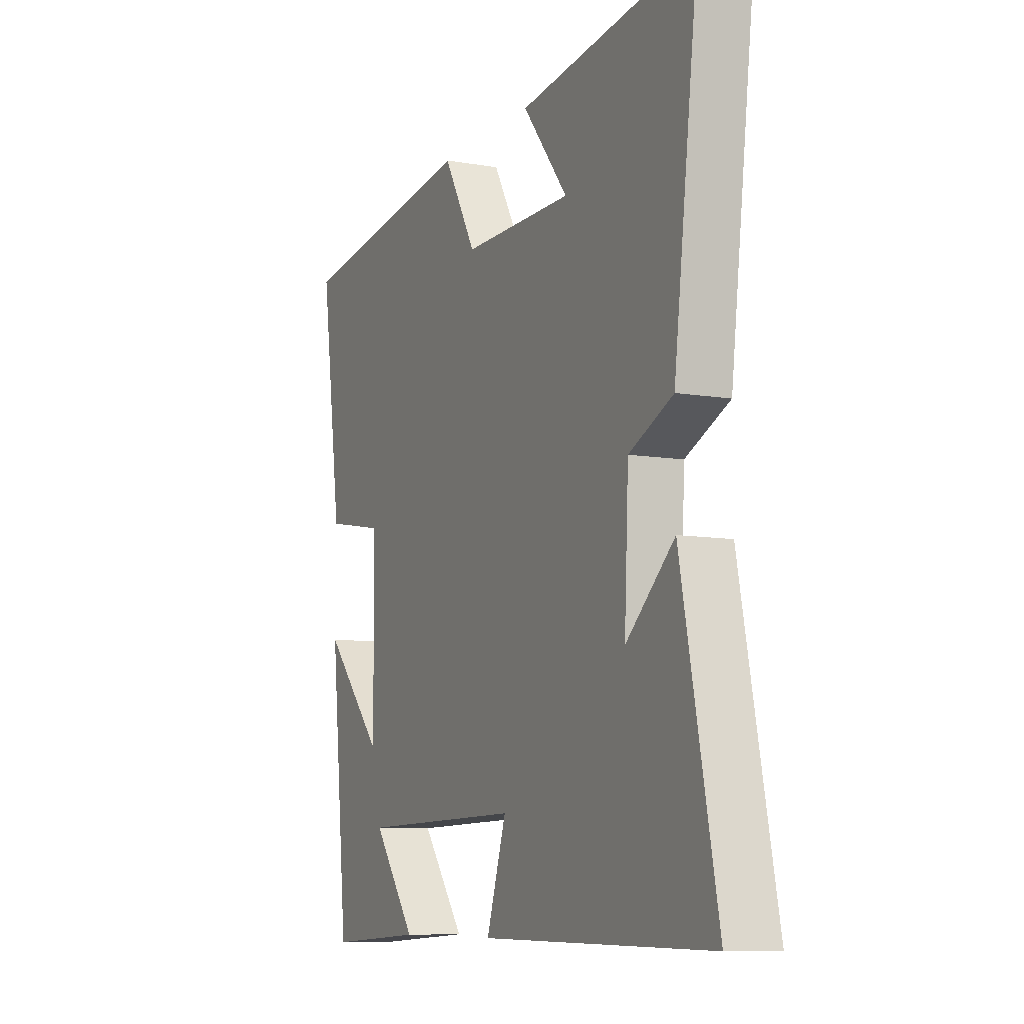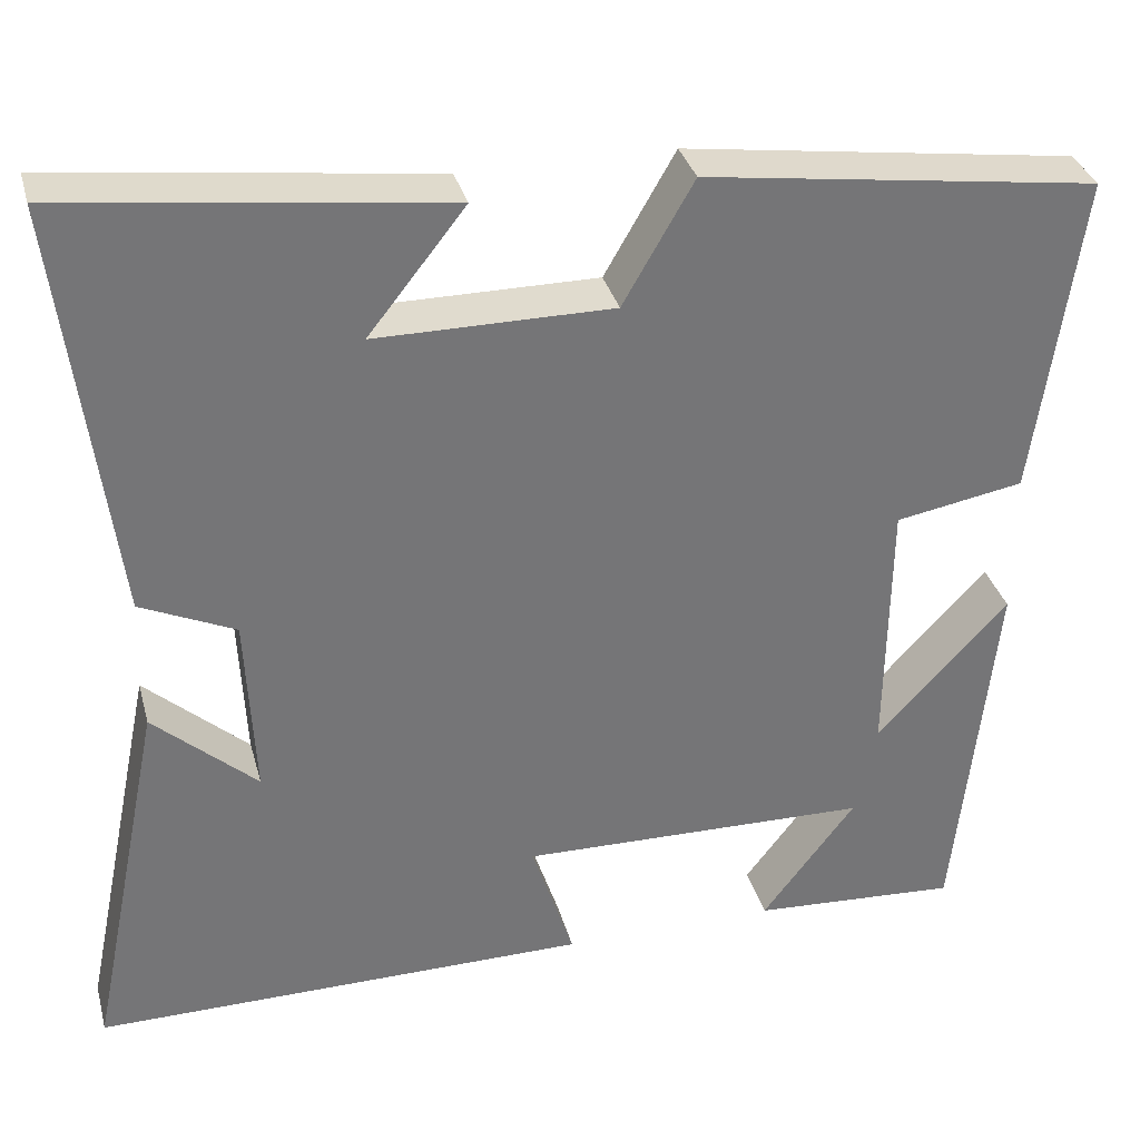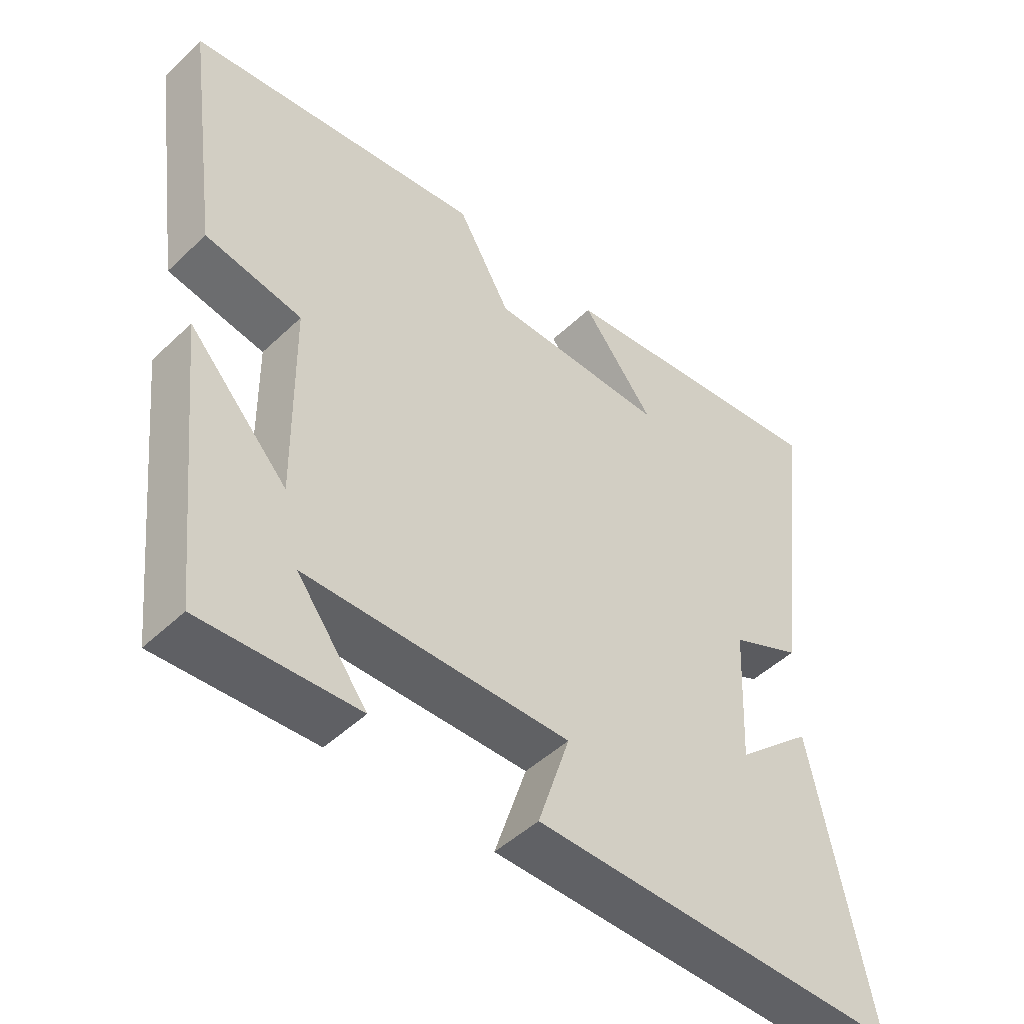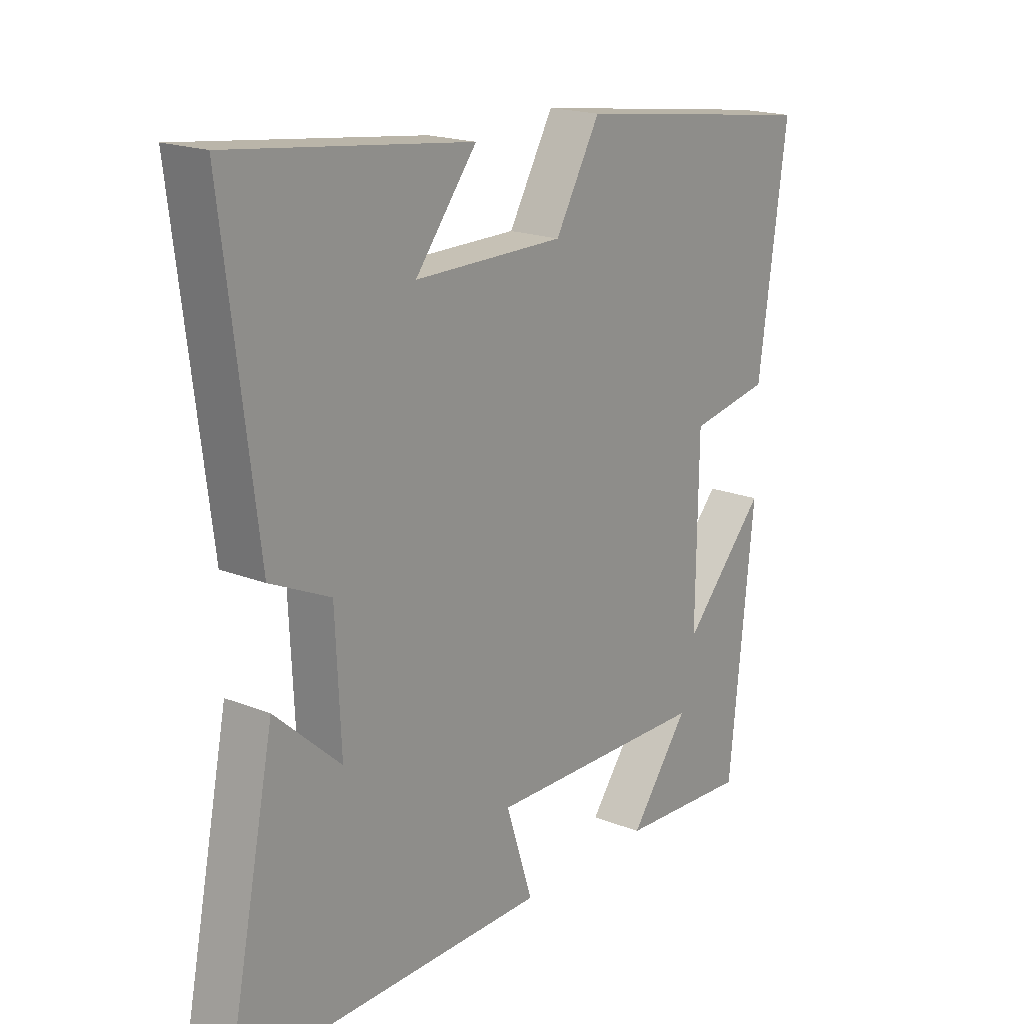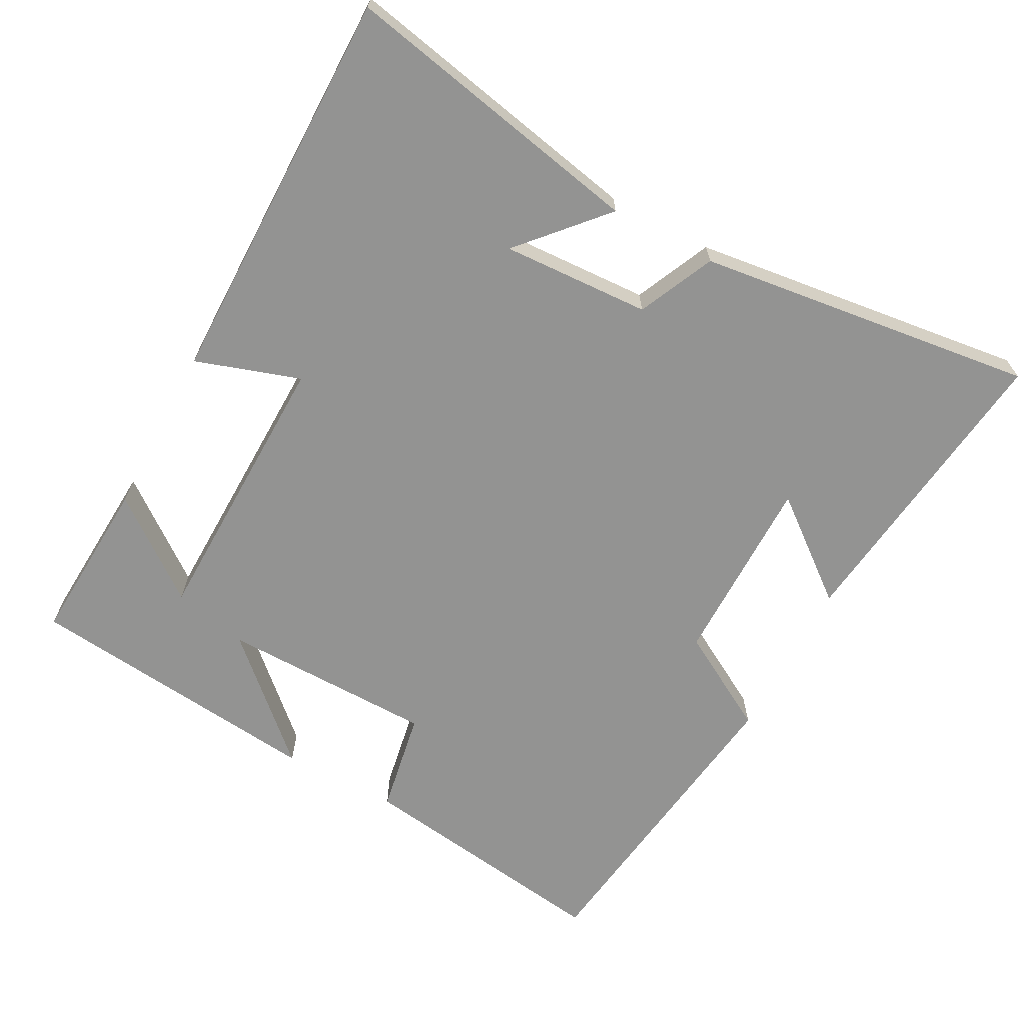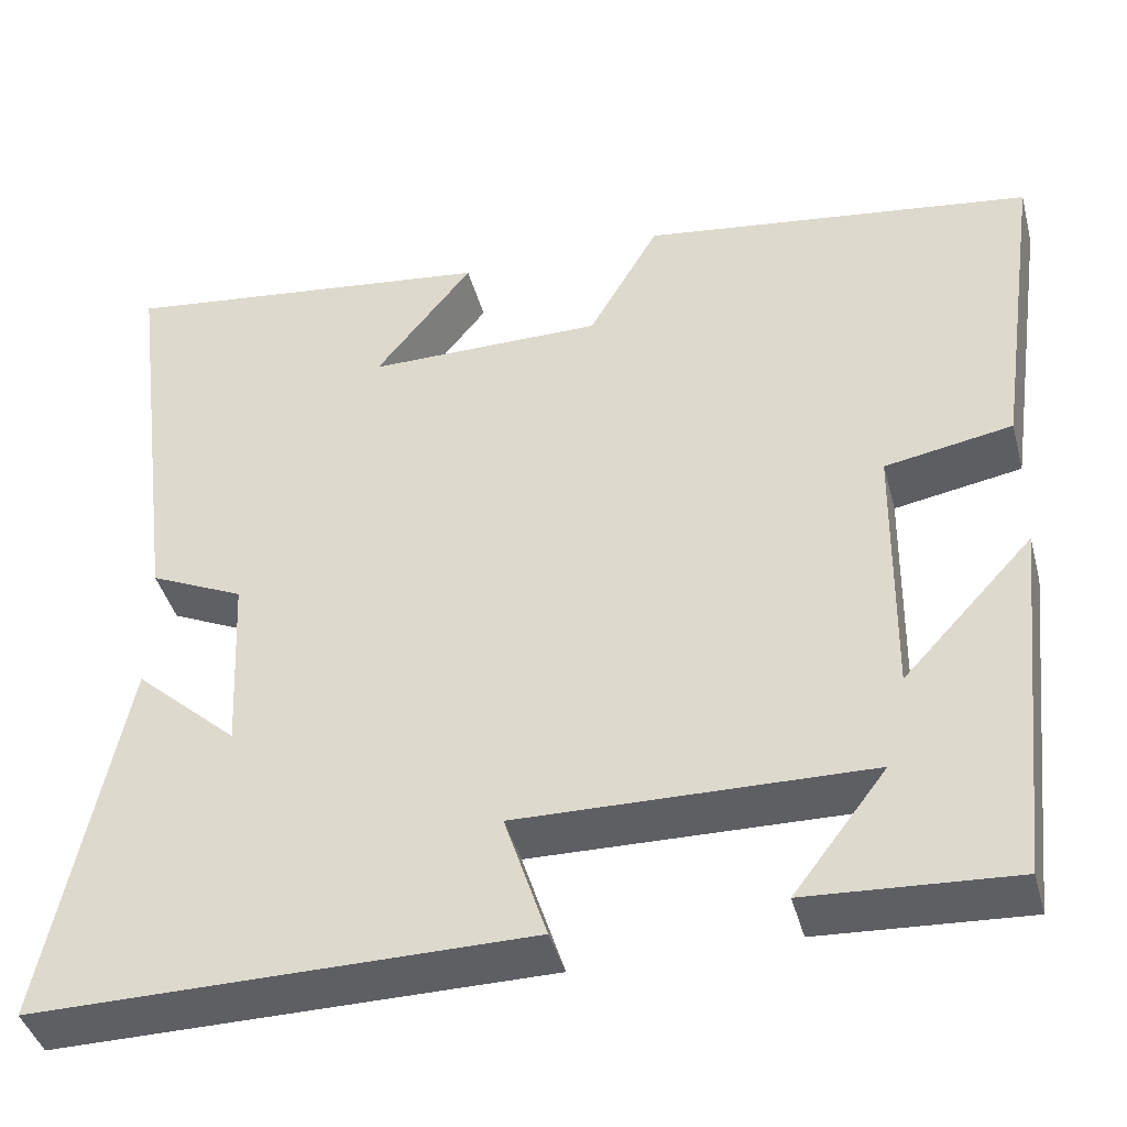
<metadata>
{"format":"obj","ext":"obj","renderer":"f3d","projection":"perspective","resolution":1024,"background":"white","views":[{"elev":-8.8,"azim":-115.0,"up":"+Z"},{"elev":33.7,"azim":-14.6,"up":"+Z"},{"elev":-48.0,"azim":136.7,"up":"+Z"},{"elev":18.8,"azim":-52.8,"up":"+Z"},{"elev":-66.6,"azim":-118.1,"up":"+Y"},{"elev":-41.8,"azim":14.8,"up":"+Z"}]}
</metadata>
<code>
v 0.455 0.07 -0.514
v 0.22 0.07 -0.5
v 0.326 0.07 -0.361
v -0.072 0.07 -0.353
v -0.024 0.07 -0.5
v -0.587 0.07 -0.503
v -0.5 0.07 -0.075
v -0.383 0.07 -0.18
v -0.393 0.07 0.028
v -0.5 0.07 0.077
v -0.56 0.07 0.553
v -0.131 0.07 0.5
v -0.241 0.07 0.361
v 0.027 0.07 0.361
v 0.107 0.07 0.5
v 0.552 0.07 0.439
v 0.5 0.07 0.073
v 0.355 0.07 0.047
v 0.351 0.07 -0.253
v 0.5 0.07 -0.093
v 0.455 0 -0.514
v 0.22 0 -0.5
v 0.326 0 -0.361
v -0.072 0 -0.353
v -0.024 0 -0.5
v -0.587 0 -0.503
v -0.5 0 -0.075
v -0.383 0 -0.18
v -0.393 0 0.028
v -0.5 0 0.077
v -0.56 0 0.553
v -0.131 0 0.5
v -0.241 0 0.361
v 0.027 0 0.361
v 0.107 0 0.5
v 0.552 0 0.439
v 0.5 0 0.073
v 0.355 0 0.047
v 0.351 0 -0.253
v 0.5 0 -0.093
f 19 20 1
f 16 17 18
f 15 16 18
f 14 15 18
f 13 14 18 19
f 10 11 12 13
f 9 10 13 19
f 8 9 19
f 6 7 8
f 4 5 6 8
f 3 4 8 19
f 1 2 3
f 1 3 19
f 21 40 39
f 38 37 36
f 38 36 35
f 38 35 34
f 39 38 34 33
f 33 32 31 30
f 39 33 30 29
f 39 29 28
f 28 27 26
f 28 26 25 24
f 39 28 24 23
f 23 22 21
f 39 23 21
f 1 21 22 2
f 2 22 23 3
f 3 23 24 4
f 4 24 25 5
f 5 25 26 6
f 6 26 27 7
f 7 27 28 8
f 8 28 29 9
f 9 29 30 10
f 10 30 31 11
f 11 31 32 12
f 12 32 33 13
f 13 33 34 14
f 14 34 35 15
f 15 35 36 16
f 16 36 37 17
f 17 37 38 18
f 18 38 39 19
f 19 39 40 20
f 20 40 21 1

</code>
